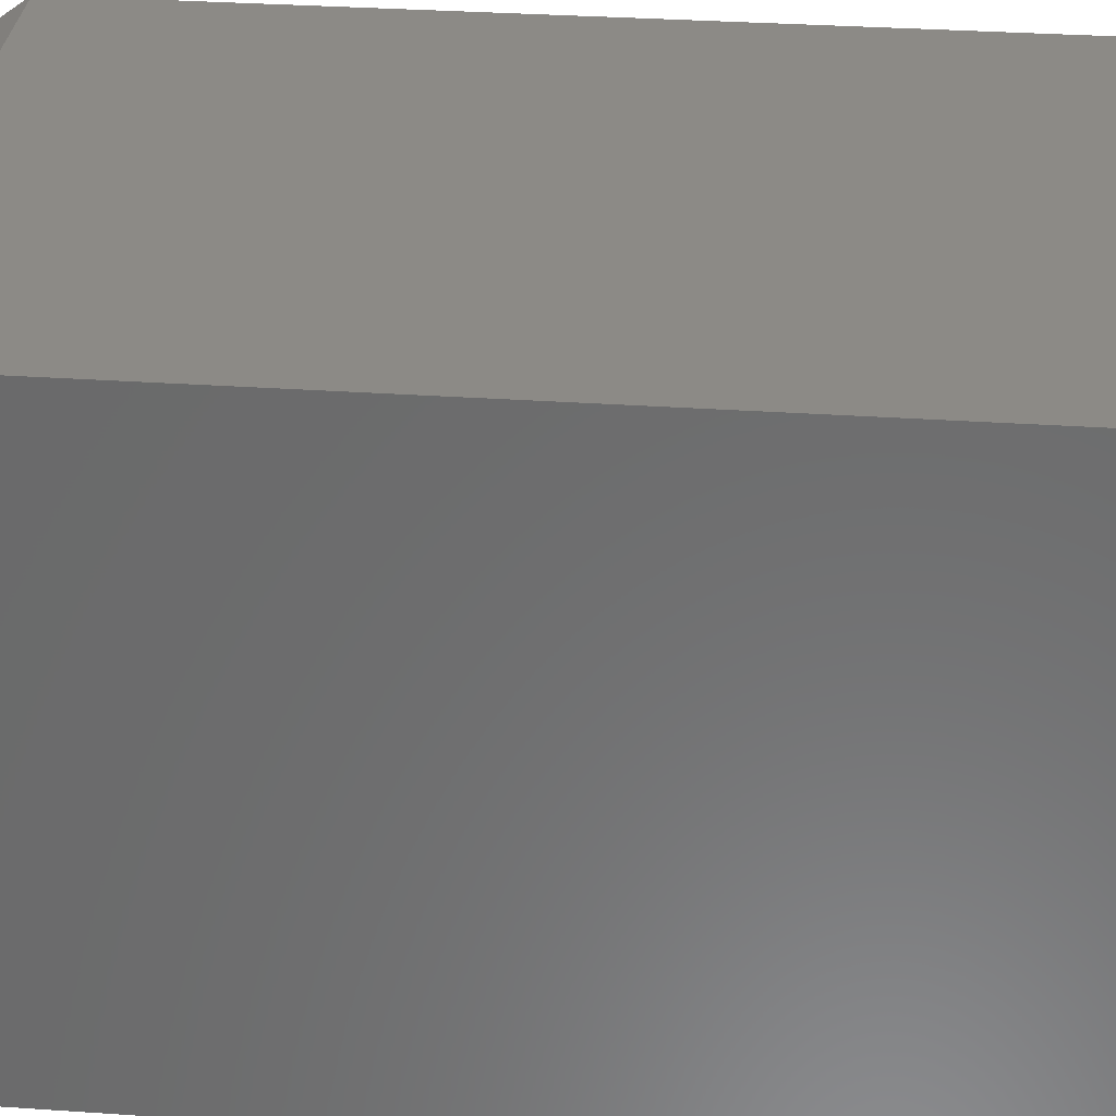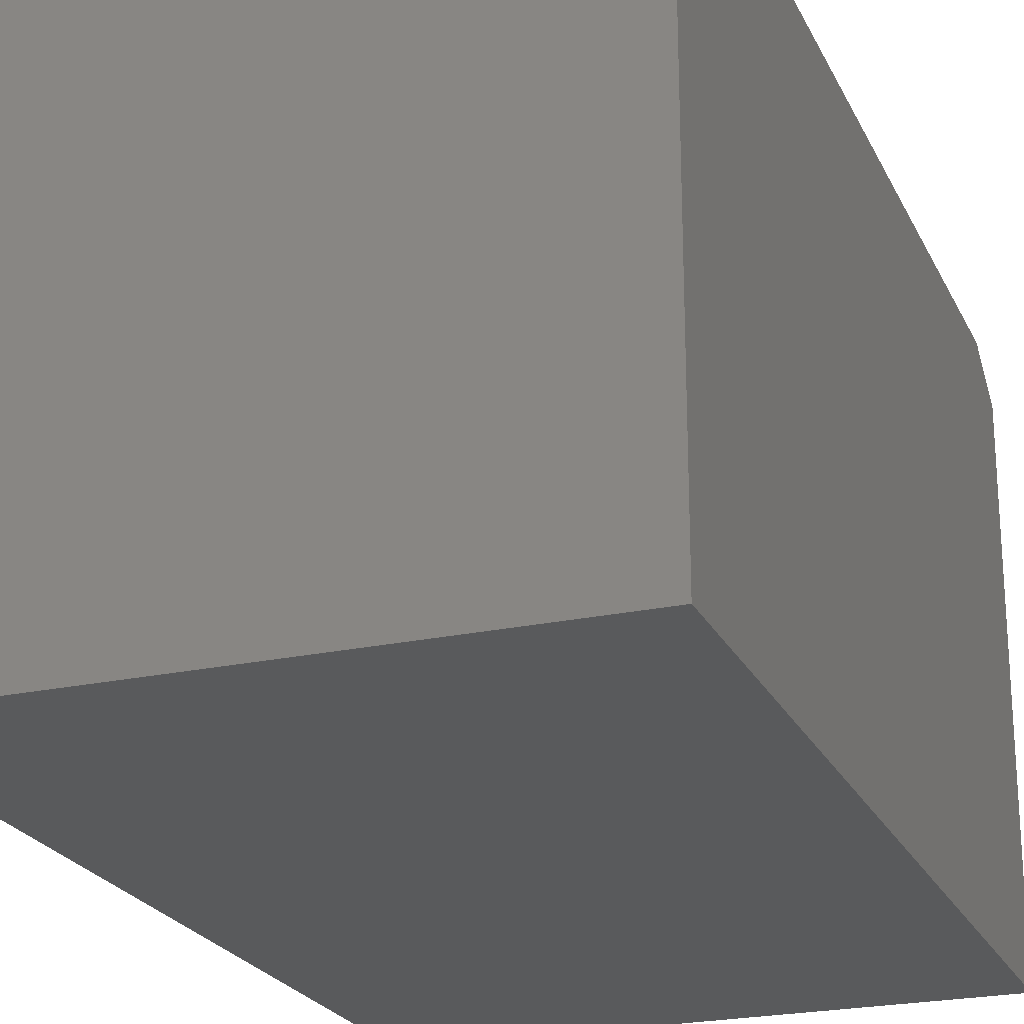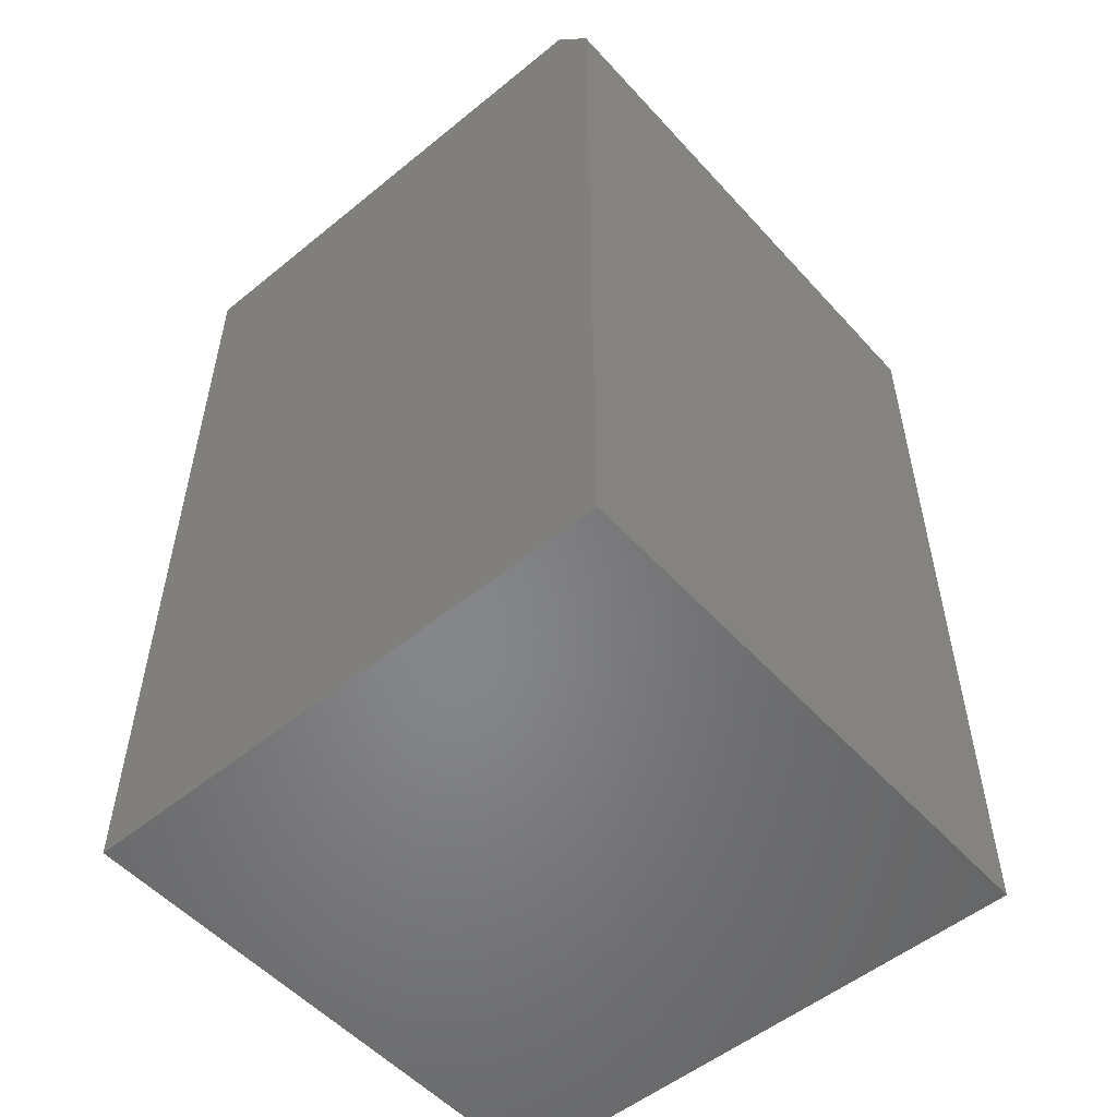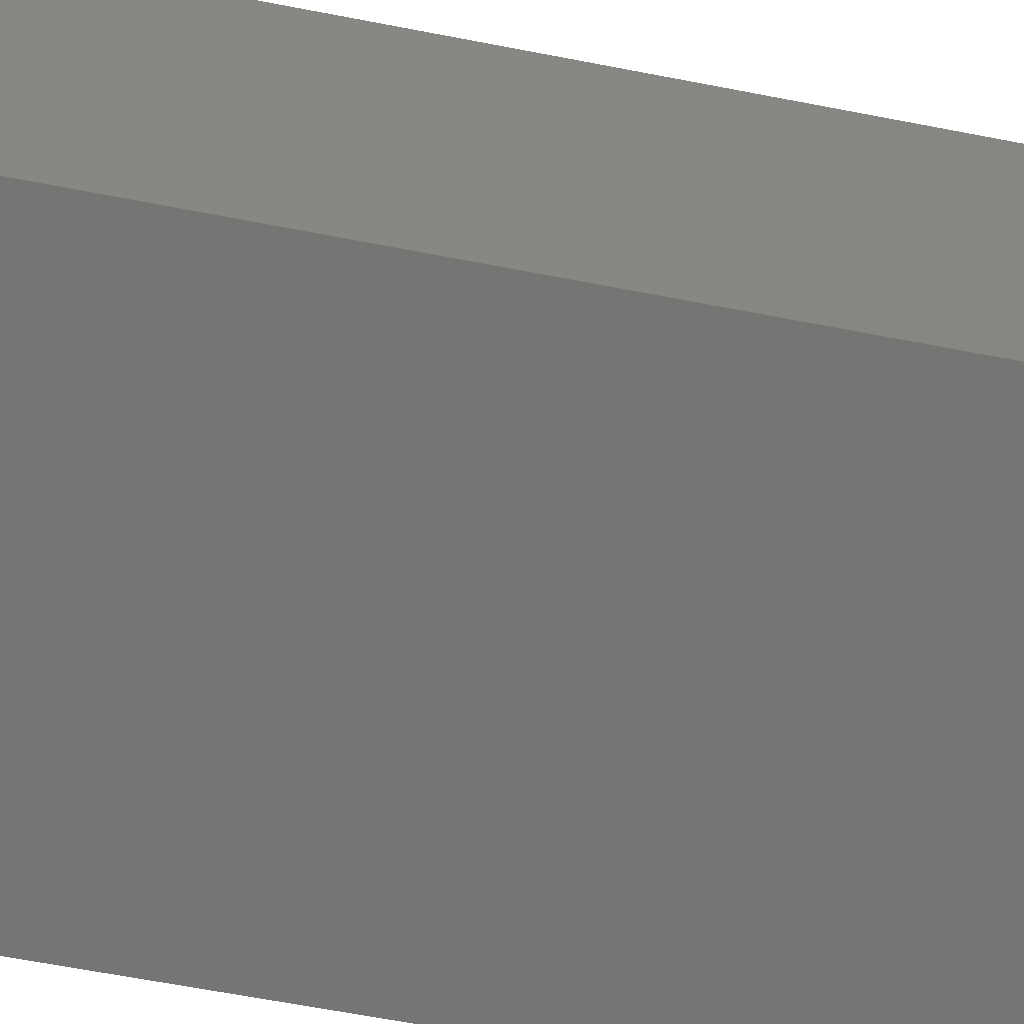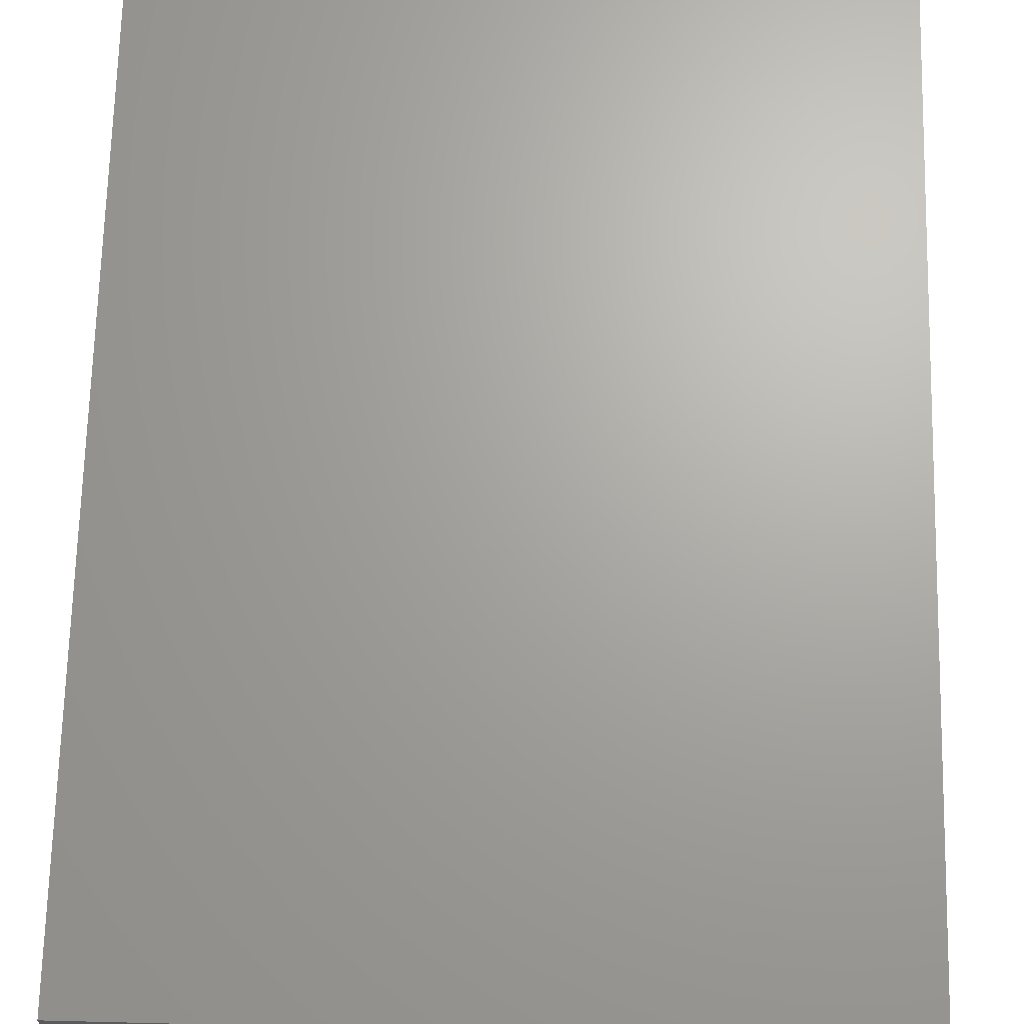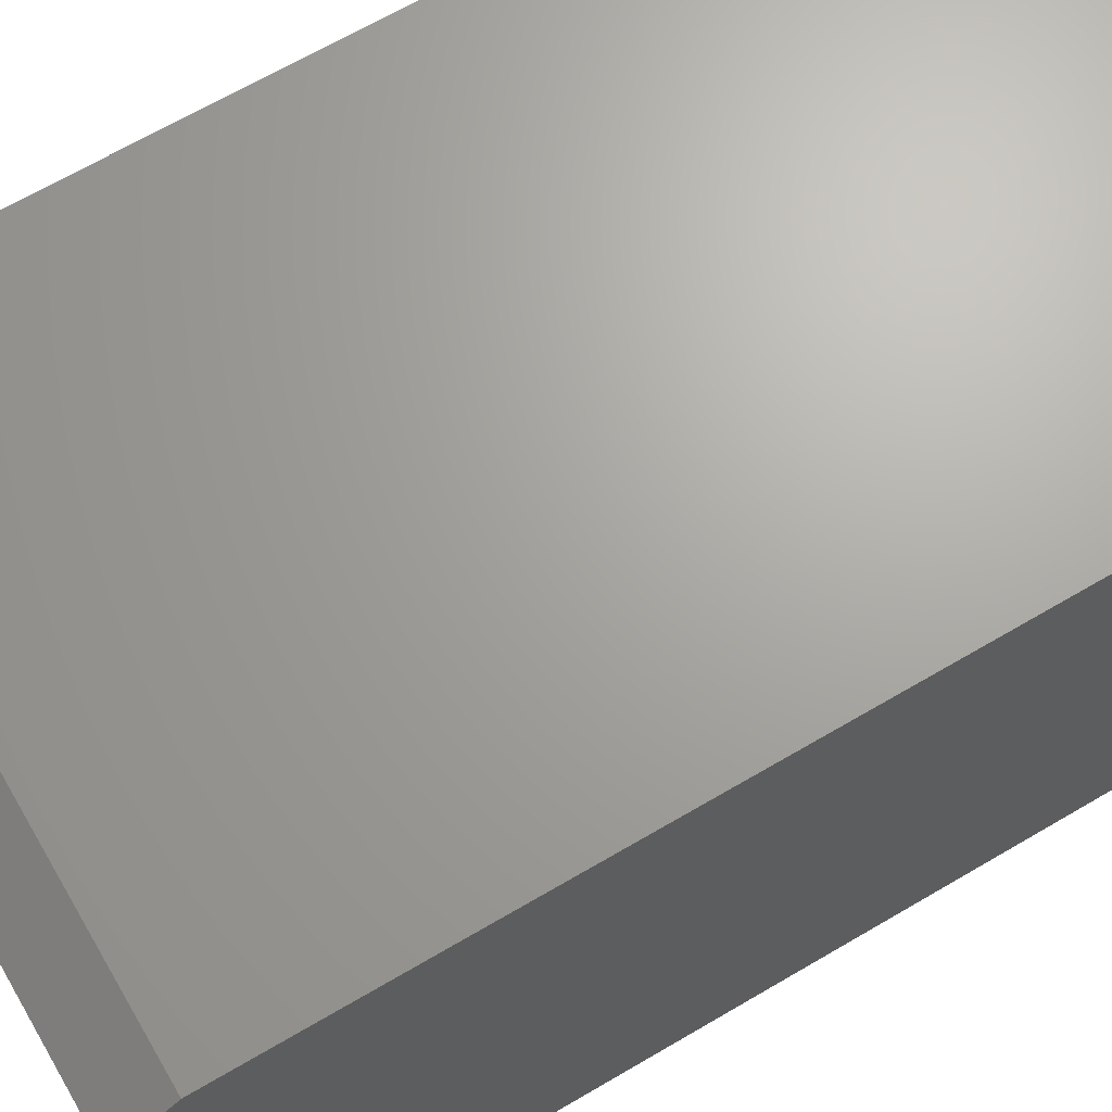
<metadata>
{"format":"stl","ext":"stl","renderer":"f3d","projection":"perspective","resolution":1024,"background":"white","views":[{"elev":32.1,"azim":-84.5,"up":"+Z"},{"elev":-23.1,"azim":20.4,"up":"+Z"},{"elev":-53.2,"azim":-49.0,"up":"+Y"},{"elev":-67.4,"azim":-100.8,"up":"+Z"},{"elev":67.3,"azim":1.4,"up":"+Z"},{"elev":67.6,"azim":-120.4,"up":"+Z"}]}
</metadata>
<code>
# stl→obj: 10 verts, 16 faces
v 0.4531 -0.75 -0.4531
v 0.4531 0.75 -0.4531
v 0.4531 -0.75 0.4627
v 0.4531 0.75 0.4002
v 0.4531 0.6641 0.4627
v -0.4531 0.6641 0.4627
v -0.4531 0.75 0.4002
v -0.4531 -0.75 0.4627
v -0.4531 0.75 -0.4531
v -0.4531 -0.75 -0.4531
f 1 2 3
f 3 2 4
f 3 4 5
f 6 7 8
f 8 7 9
f 8 9 10
f 5 6 3
f 3 6 8
f 2 9 4
f 4 9 7
f 4 7 5
f 5 7 6
f 3 8 1
f 1 8 10
f 1 10 2
f 2 10 9

</code>
